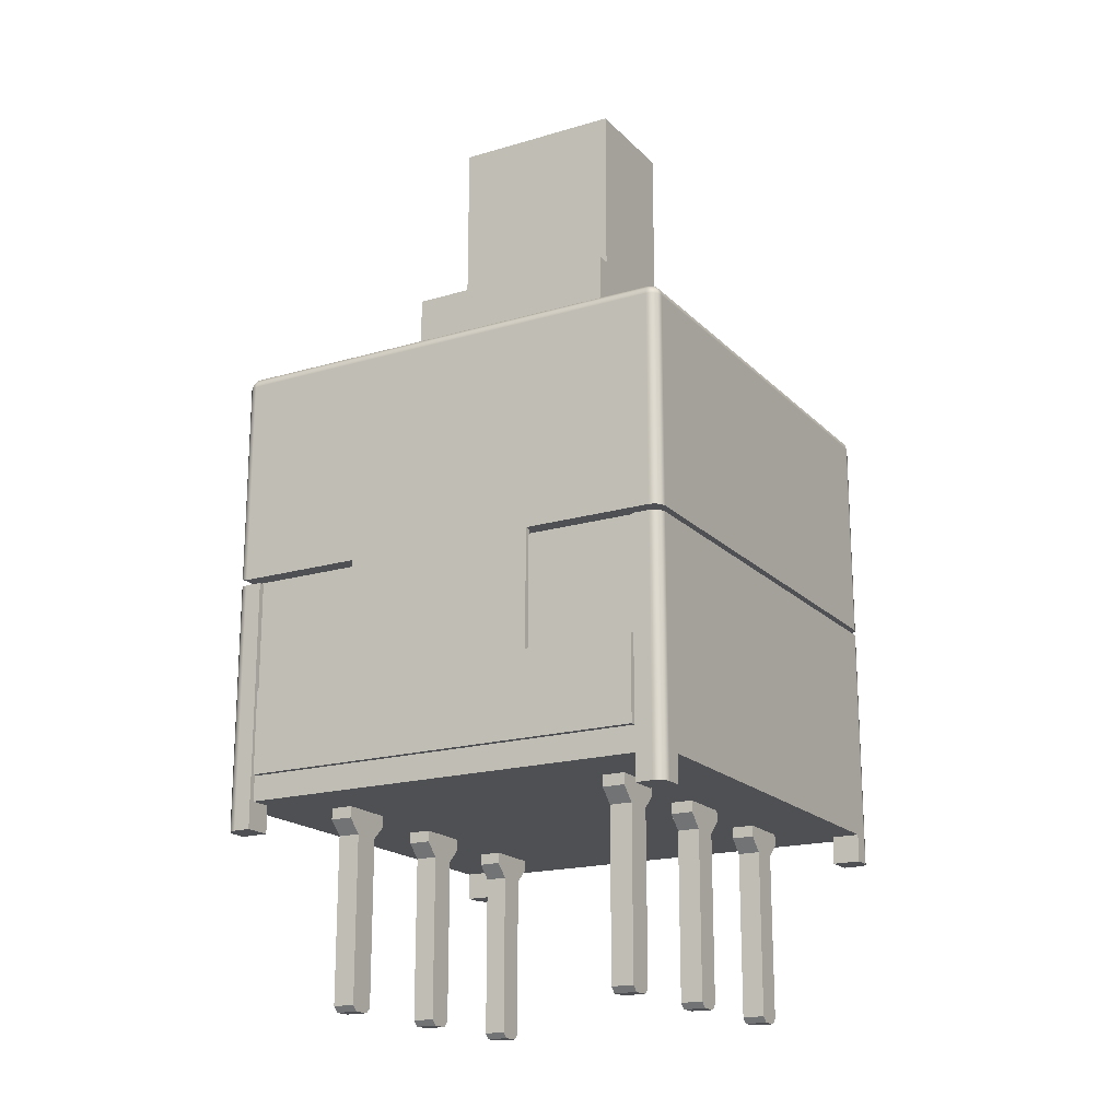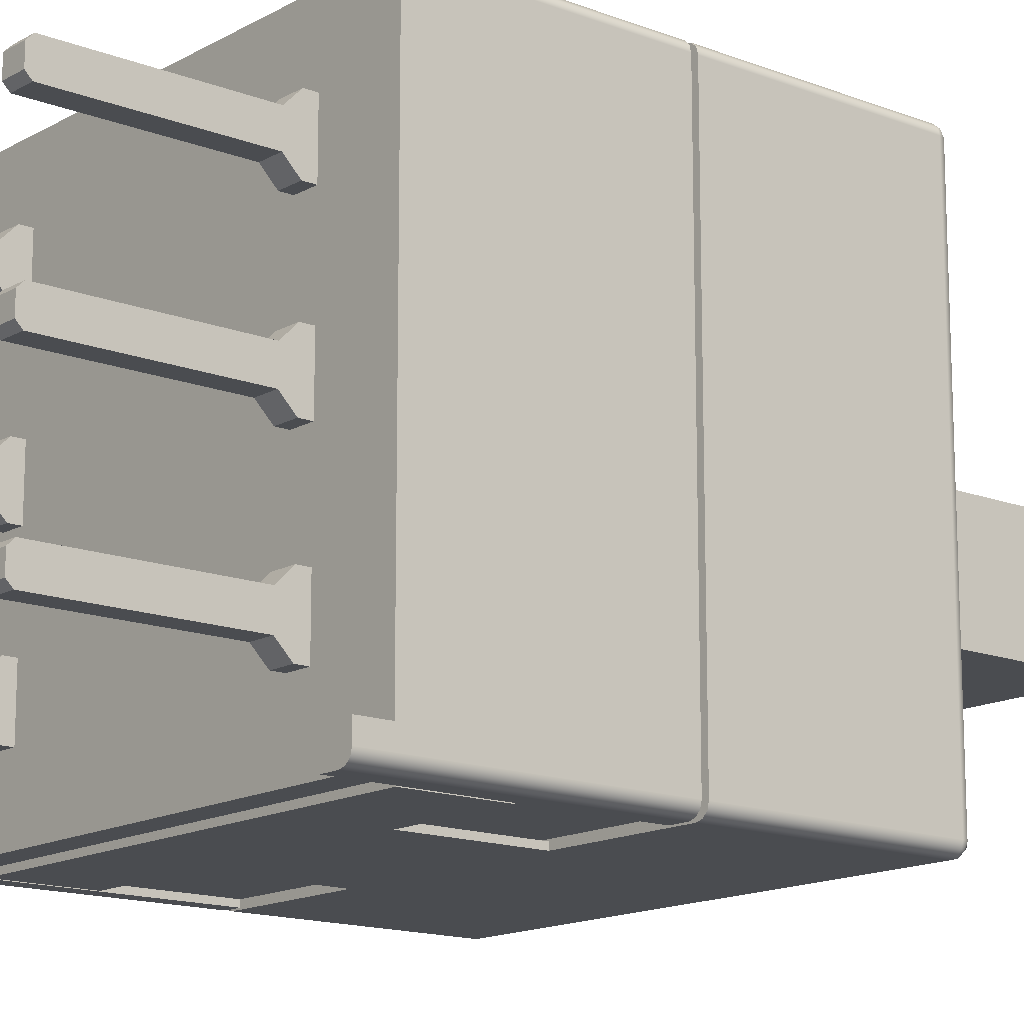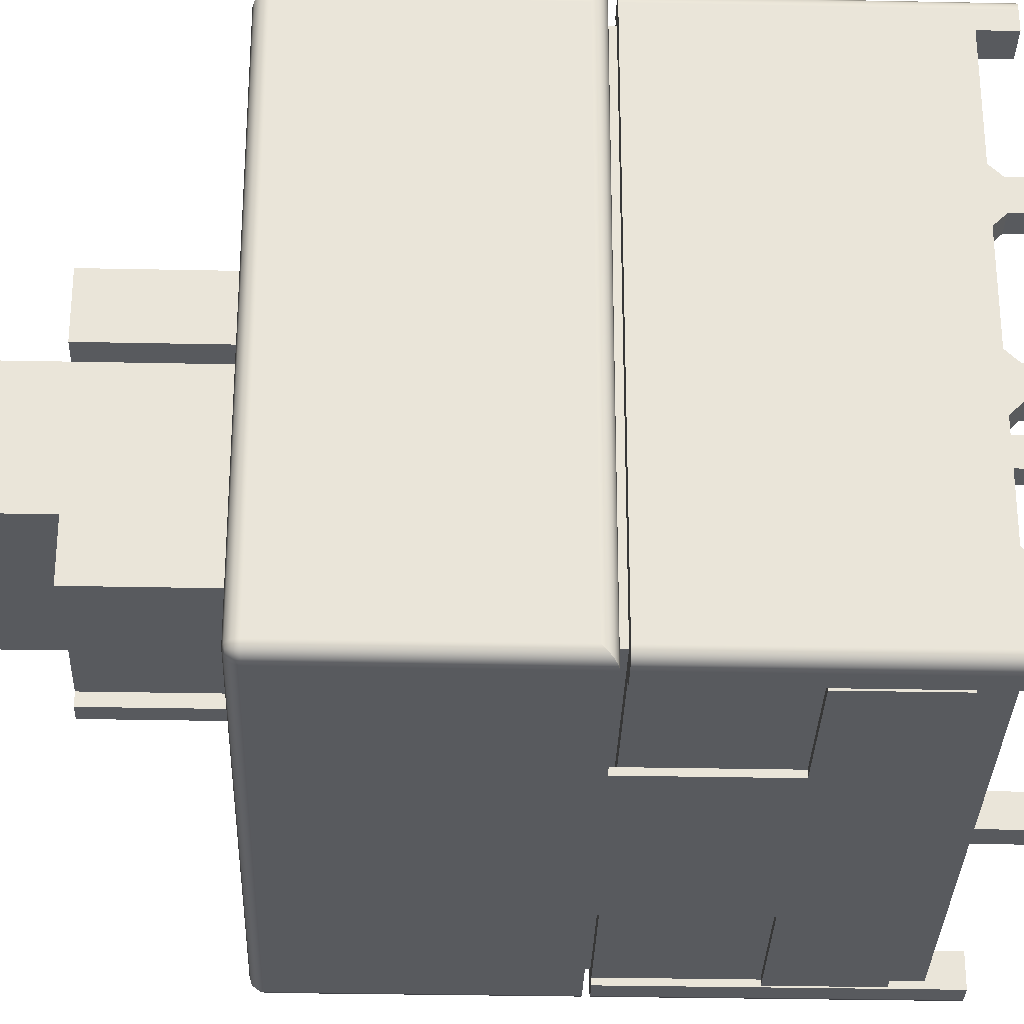
<metadata>
{"format":"obj","ext":"obj","renderer":"f3d","projection":"perspective","resolution":1024,"background":"white","views":[{"elev":-18.5,"azim":29.5,"up":"+Y"},{"elev":-14.8,"azim":50.1,"up":"+Z"},{"elev":-31.0,"azim":-91.7,"up":"+Z"}]}
</metadata>
<code>
g Solid1
v -4.25 -4.5 -4.05
v -4.25 -4.5 -3.75
v -4.25 -4.5 3.75
v -4.25 -4.5 4.05
v -4.25 -4 -3.75
v -4.25 -4 3.75
v -4.25 -0.05 -4.05
v -4.25 -0.05 4.05
v -4.25 0.25 -4.05
v -4.25 0.25 4.05
v -4.25 3.8 -4.05
v -4.25 3.8 4.05
v -4.235 0.1735 -4.127
v -4.235 0.1735 4.127
v -4.223 -4.5 -4.15
v -4.223 -4.5 4.15
v -4.223 -0.05 -4.15
v -4.223 -0.05 4.15
v -4.223 3.8 -4.15
v -4.223 3.8 4.15
v -4.223 3.9 -4.05
v -4.223 3.9 4.05
v -4.204 3.862 -4.162
v -4.204 3.862 4.162
v -4.191 0.1086 -4.191
v -4.191 0.1086 4.191
v -4.15 -4.5 -4.223
v -4.15 -4.5 4.223
v -4.15 -0.05 -4.223
v -4.15 -0.05 4.223
v -4.15 3.8 -4.223
v -4.15 3.8 4.223
v -4.15 3.973 -4.05
v -4.15 3.973 4.05
v -4.145 3.962 -4.119
v -4.145 3.962 4.119
v -4.127 0.06522 -4.235
v -4.127 0.06522 4.235
v -4.109 3.862 -4.231
v -4.109 3.862 4.231
v -4.086 3.962 -4.162
v -4.086 3.962 4.162
v -4.05 -4.5 -4.25
v -4.05 -4.5 4.25
v -4.05 -0.05 -4.25
v -4.05 -0.05 4.25
v -4.05 0.05 -4.25
v -4.05 0.05 4.25
v -4.05 3.8 -4.25
v -4.05 3.8 4.25
v -4.05 3.9 -4.223
v -4.05 3.9 4.223
v -4.05 3.973 -4.15
v -4.05 3.973 4.15
v -4.05 4 -4.05
v -4.05 4 4.05
v -3.95 -0.05 -3.95
v -3.95 -0.05 3.95
v -3.95 0.05 -3.95
v -3.95 0.05 3.95
v -3.75 -4.5 -4.25
v -3.75 -4.5 -3.75
v -3.75 -4.5 3.75
v -3.75 -4.5 4.25
v -3.75 -4 -4.15
v -3.75 -4 -3.75
v -3.75 -4 3.75
v -3.75 -4 4.15
v -3.75 -0.05 -4.25
v -3.75 -0.05 -4.15
v -3.75 -0.05 4.15
v -3.75 -0.05 4.25
v -3.7 -3.55 -4.25
v -3.7 -3.55 -4.15
v -3.7 -3.55 4.15
v -3.7 -3.55 4.25
v -3.7 -2.05 -4.25
v -3.7 -2.05 -4.15
v -3.7 -2.05 4.15
v -3.7 -2.05 4.25
v -2.9 -7.5 -2.65
v -2.9 -7.5 -2.35
v -2.9 -7.5 -0.15
v -2.9 -7.5 0.15
v -2.9 -7.5 2.35
v -2.9 -7.5 2.65
v -2.9 -7.4 -2.75
v -2.9 -7.4 -2.25
v -2.9 -7.4 -0.25
v -2.9 -7.4 0.25
v -2.9 -7.4 2.25
v -2.9 -7.4 2.75
v -2.9 -4.45 -2.75
v -2.9 -4.45 -2.25
v -2.9 -4.45 -0.25
v -2.9 -4.45 0.25
v -2.9 -4.45 2.25
v -2.9 -4.45 2.75
v -2.9 -4.2 -3
v -2.9 -4.2 -2
v -2.9 -4.2 -0.5
v -2.9 -4.2 0.5
v -2.9 -4.2 2
v -2.9 -4.2 3
v -2.9 -4 -3
v -2.9 -4 -2
v -2.9 -4 -0.5
v -2.9 -4 0.5
v -2.9 -4 2
v -2.9 -4 3
v -2.5 -7.5 -2.65
v -2.5 -7.5 -2.35
v -2.5 -7.5 -0.15
v -2.5 -7.5 0.15
v -2.5 -7.5 2.35
v -2.5 -7.5 2.65
v -2.5 -7.4 -2.75
v -2.5 -7.4 -2.25
v -2.5 -7.4 -0.25
v -2.5 -7.4 0.25
v -2.5 -7.4 2.25
v -2.5 -7.4 2.75
v -2.5 -4.45 -2.75
v -2.5 -4.45 -2.25
v -2.5 -4.45 -0.25
v -2.5 -4.45 0.25
v -2.5 -4.45 2.25
v -2.5 -4.45 2.75
v -2.5 -4.2 -3
v -2.5 -4.2 -2
v -2.5 -4.2 -0.5
v -2.5 -4.2 0.5
v -2.5 -4.2 2
v -2.5 -4.2 3
v -2.5 -4 -3
v -2.5 -4 -2
v -2.5 -4 -0.5
v -2.5 -4 0.5
v -2.5 -4 2
v -2.5 -4 3
v -2 0 -2
v -2 0 2
v -2 4 -2
v -2 4 2
v -1.95 0 0.95
v -1.95 0 1.95
v -1.95 6 0.95
v -1.95 6 1.95
v -1.75 -2.05 -4.25
v -1.75 -2.05 -4.15
v -1.75 -2.05 4.15
v -1.75 -2.05 4.25
v -1.75 -0.05 -4.15
v -1.75 -0.05 4.15
v -1.75 0.05 -4.25
v -1.75 0.05 -4.15
v -1.75 0.05 4.15
v -1.75 0.05 4.25
v -1.55 0 -1.95
v -1.55 0 0.95
v -1.55 6 -1.95
v -1.55 6 -1.05
v -1.55 6 0.95
v -1.55 9.5 -1.05
v -1.55 9.5 0.95
v -1.4 1 1.45
v -1.4 1 1.95
v -1.4 5 1.45
v -1.4 5 1.95
v -1.25 2 -1.95
v -1.25 2 -1.75
v -1.25 6 -1.95
v -1.25 6 -1.75
v 1.25 2 -1.95
v 1.25 2 -1.75
v 1.25 6 -1.95
v 1.25 6 -1.75
v 1.4 1 1.45
v 1.4 1 1.95
v 1.4 5 1.45
v 1.4 5 1.95
v 1.55 0 -1.95
v 1.55 0 0.95
v 1.55 6 -1.95
v 1.55 6 -1.05
v 1.55 6 0.95
v 1.55 9.5 -1.05
v 1.55 9.5 0.95
v 1.75 -2.05 -4.25
v 1.75 -2.05 -4.15
v 1.75 -2.05 4.15
v 1.75 -2.05 4.25
v 1.75 -0.05 -4.15
v 1.75 -0.05 4.15
v 1.75 0.05 -4.25
v 1.75 0.05 -4.15
v 1.75 0.05 4.15
v 1.75 0.05 4.25
v 1.95 0 0.95
v 1.95 0 1.95
v 1.95 6 0.95
v 1.95 6 1.95
v 2 0 -2
v 2 0 2
v 2 4 -2
v 2 4 2
v 2.5 -7.5 -2.65
v 2.5 -7.5 -2.35
v 2.5 -7.5 -0.15
v 2.5 -7.5 0.15
v 2.5 -7.5 2.35
v 2.5 -7.5 2.65
v 2.5 -7.4 -2.75
v 2.5 -7.4 -2.25
v 2.5 -7.4 -0.25
v 2.5 -7.4 0.25
v 2.5 -7.4 2.25
v 2.5 -7.4 2.75
v 2.5 -4.45 -2.75
v 2.5 -4.45 -2.25
v 2.5 -4.45 -0.25
v 2.5 -4.45 0.25
v 2.5 -4.45 2.25
v 2.5 -4.45 2.75
v 2.5 -4.2 -3
v 2.5 -4.2 -2
v 2.5 -4.2 -0.5
v 2.5 -4.2 0.5
v 2.5 -4.2 2
v 2.5 -4.2 3
v 2.5 -4 -3
v 2.5 -4 -2
v 2.5 -4 -0.5
v 2.5 -4 0.5
v 2.5 -4 2
v 2.5 -4 3
v 2.9 -7.5 -2.65
v 2.9 -7.5 -2.35
v 2.9 -7.5 -0.15
v 2.9 -7.5 0.15
v 2.9 -7.5 2.35
v 2.9 -7.5 2.65
v 2.9 -7.4 -2.75
v 2.9 -7.4 -2.25
v 2.9 -7.4 -0.25
v 2.9 -7.4 0.25
v 2.9 -7.4 2.25
v 2.9 -7.4 2.75
v 2.9 -4.45 -2.75
v 2.9 -4.45 -2.25
v 2.9 -4.45 -0.25
v 2.9 -4.45 0.25
v 2.9 -4.45 2.25
v 2.9 -4.45 2.75
v 2.9 -4.2 -3
v 2.9 -4.2 -2
v 2.9 -4.2 -0.5
v 2.9 -4.2 0.5
v 2.9 -4.2 2
v 2.9 -4.2 3
v 2.9 -4 -3
v 2.9 -4 -2
v 2.9 -4 -0.5
v 2.9 -4 0.5
v 2.9 -4 2
v 2.9 -4 3
v 3.7 -3.55 -4.25
v 3.7 -3.55 -4.15
v 3.7 -3.55 4.15
v 3.7 -3.55 4.25
v 3.7 -2.05 -4.25
v 3.7 -2.05 -4.15
v 3.7 -2.05 4.15
v 3.7 -2.05 4.25
v 3.75 -4.5 -4.25
v 3.75 -4.5 -3.75
v 3.75 -4.5 3.75
v 3.75 -4.5 4.25
v 3.75 -4 -4.15
v 3.75 -4 -3.75
v 3.75 -4 3.75
v 3.75 -4 4.15
v 3.75 -0.05 -4.25
v 3.75 -0.05 -4.15
v 3.75 -0.05 4.15
v 3.75 -0.05 4.25
v 3.95 -0.05 -3.95
v 3.95 -0.05 3.95
v 3.95 0.05 -3.95
v 3.95 0.05 3.95
v 4.05 -4.5 -4.25
v 4.05 -4.5 4.25
v 4.05 -0.05 -4.25
v 4.05 -0.05 4.25
v 4.05 0.05 -4.25
v 4.05 0.05 4.25
v 4.05 3.8 -4.25
v 4.05 3.8 4.25
v 4.05 3.9 -4.223
v 4.05 3.9 4.223
v 4.05 3.973 -4.15
v 4.05 3.973 4.15
v 4.05 4 -4.05
v 4.05 4 4.05
v 4.086 3.962 -4.162
v 4.086 3.962 4.162
v 4.109 3.862 -4.231
v 4.109 3.862 4.231
v 4.145 3.962 -4.119
v 4.145 3.962 4.119
v 4.15 -4.5 -4.223
v 4.15 -4.5 4.223
v 4.15 -0.05 -4.223
v 4.15 -0.05 4.223
v 4.15 0.05 -4.223
v 4.15 0.05 4.223
v 4.15 3.8 -4.223
v 4.15 3.8 4.223
v 4.15 3.973 -4.05
v 4.15 3.973 4.05
v 4.204 3.862 -4.162
v 4.204 3.862 4.162
v 4.223 -4.5 -4.15
v 4.223 -4.5 4.15
v 4.223 -0.05 -4.15
v 4.223 -0.05 4.15
v 4.223 0.05 -4.15
v 4.223 0.05 4.15
v 4.223 3.8 -4.15
v 4.223 3.8 4.15
v 4.223 3.9 -4.05
v 4.223 3.9 4.05
v 4.25 -4.5 -4.05
v 4.25 -4.5 -3.75
v 4.25 -4.5 3.75
v 4.25 -4.5 4.05
v 4.25 -4 -3.75
v 4.25 -4 3.75
v 4.25 -0.05 -4.05
v 4.25 -0.05 4.05
v 4.25 0.05 -4.05
v 4.25 0.05 4.05
v 4.25 3.8 -4.05
v 4.25 3.8 4.05
f 245 215 251
f 251 215 221
f 216 246 222
f 222 246 252
f 68 236 282
f 282 236 266
f 282 266 281
f 281 266 265
f 281 265 338
f 338 265 264
f 338 264 263
f 67 110 68
f 68 110 140
f 68 140 236
f 236 140 139
f 236 139 235
f 235 139 138
f 235 138 234
f 234 138 137
f 234 137 233
f 233 137 136
f 233 136 232
f 232 136 135
f 232 135 231
f 231 135 65
f 231 65 279
f 110 67 109
f 109 67 6
f 109 6 108
f 108 6 5
f 108 5 107
f 107 5 106
f 107 106 137
f 137 106 136
f 5 66 106
f 106 66 105
f 105 66 65
f 105 65 135
f 231 279 261
f 261 279 280
f 261 280 262
f 262 280 337
f 262 337 263
f 263 337 338
f 109 108 139
f 139 108 138
f 262 263 232
f 232 263 233
f 235 234 265
f 265 234 264
f 241 242 211
f 211 242 212
f 229 223 235
f 235 223 224
f 235 224 236
f 236 224 230
f 224 223 218
f 218 223 217
f 218 217 212
f 212 217 211
f 247 217 253
f 253 217 223
f 247 253 241
f 241 253 254
f 241 254 242
f 242 254 248
f 259 265 253
f 253 265 266
f 253 266 254
f 254 266 260
f 218 248 224
f 224 248 254
f 248 218 242
f 242 218 212
f 260 230 254
f 254 230 224
f 230 260 236
f 236 260 266
f 217 247 211
f 211 247 241
f 229 259 223
f 223 259 253
f 259 229 265
f 265 229 235
f 239 240 209
f 209 240 210
f 227 221 233
f 233 221 222
f 233 222 234
f 234 222 228
f 222 221 216
f 216 221 215
f 216 215 210
f 210 215 209
f 245 251 239
f 239 251 252
f 239 252 240
f 240 252 246
f 257 263 251
f 251 263 264
f 251 264 252
f 252 264 258
f 228 258 234
f 234 258 264
f 257 227 263
f 263 227 233
f 157 158 60
f 60 158 48
f 60 48 47
f 60 47 59
f 59 47 155
f 59 155 156
f 156 196 59
f 59 196 289
f 289 196 195
f 289 195 295
f 295 315 289
f 289 315 327
f 289 327 341
f 341 342 289
f 289 342 290
f 290 342 328
f 290 328 316
f 316 296 290
f 290 296 198
f 290 198 197
f 290 197 60
f 60 197 157
f 151 154 79
f 79 154 71
f 79 71 68
f 79 68 75
f 75 68 282
f 75 282 269
f 269 282 273
f 273 282 285
f 273 285 194
f 194 191 273
f 69 45 70
f 70 45 57
f 70 57 153
f 153 57 193
f 193 57 287
f 193 287 284
f 284 287 293
f 284 293 283
f 45 29 57
f 57 29 17
f 57 17 7
f 7 8 57
f 57 8 58
f 58 8 18
f 58 18 30
f 30 46 58
f 58 46 71
f 58 71 154
f 46 72 71
f 154 194 58
f 58 194 288
f 288 194 285
f 288 285 294
f 294 285 286
f 294 314 288
f 288 314 326
f 288 326 340
f 340 339 288
f 288 339 287
f 287 339 325
f 287 325 313
f 313 293 287
f 278 292 286
f 286 292 294
f 72 46 64
f 64 46 44
f 283 293 275
f 275 293 291
f 147 163 145
f 145 163 160
f 148 147 146
f 146 147 145
f 200 202 181
f 181 202 148
f 181 148 169
f 169 148 146
f 169 146 167
f 167 146 200
f 167 200 179
f 179 200 181
f 201 202 199
f 199 202 200
f 186 201 183
f 183 201 199
f 187 188 185
f 185 188 186
f 185 186 183
f 183 182 185
f 185 182 184
f 172 170 161
f 161 170 159
f 159 170 174
f 159 174 182
f 182 174 184
f 184 174 176
f 164 165 187
f 187 165 188
f 142 145 141
f 141 145 159
f 141 159 182
f 204 200 142
f 142 200 146
f 142 146 145
f 200 204 199
f 199 204 203
f 199 203 182
f 182 203 141
f 160 159 145
f 182 183 199
f 55 205 303
f 303 205 206
f 303 206 304
f 304 206 56
f 56 206 144
f 56 144 143
f 205 55 143
f 143 55 56
f 343 344 341
f 341 344 342
f 47 49 155
f 155 49 297
f 155 297 195
f 195 297 295
f 155 195 149
f 149 195 189
f 149 189 73
f 73 189 267
f 267 189 271
f 73 77 149
f 12 11 10
f 10 11 9
f 296 298 198
f 198 298 50
f 198 50 158
f 158 50 48
f 198 158 192
f 192 158 152
f 192 152 270
f 270 152 76
f 76 152 80
f 270 274 192
f 143 144 141
f 141 144 142
f 205 143 203
f 203 143 141
f 206 205 204
f 204 205 203
f 144 206 142
f 142 206 204
f 165 164 163
f 163 164 162
f 163 162 160
f 160 162 159
f 159 162 161
f 188 165 186
f 186 165 163
f 147 148 163
f 163 148 186
f 186 148 202
f 186 202 201
f 172 161 173
f 173 161 162
f 173 162 177
f 177 162 185
f 177 185 184
f 184 176 177
f 164 187 162
f 162 187 185
f 172 173 170
f 170 173 171
f 177 176 175
f 175 176 174
f 173 177 171
f 171 177 175
f 170 171 174
f 174 171 175
f 169 167 168
f 168 167 166
f 169 168 181
f 181 168 180
f 179 181 178
f 178 181 180
f 179 178 167
f 167 178 166
f 166 178 168
f 168 178 180
f 57 58 59
f 59 58 60
f 58 288 60
f 60 288 290
f 288 287 290
f 290 287 289
f 287 57 289
f 289 57 59
f 337 280 334
f 334 280 276
f 281 338 277
f 277 338 335
f 62 61 65
f 65 61 69
f 65 69 70
f 65 66 62
f 280 279 276
f 276 279 275
f 275 279 283
f 283 279 284
f 275 291 276
f 276 291 333
f 276 333 334
f 291 311 333
f 333 311 323
f 6 67 3
f 3 67 63
f 66 5 62
f 62 5 2
f 2 1 62
f 62 1 43
f 62 43 61
f 1 15 43
f 43 15 27
f 335 336 277
f 277 336 292
f 277 292 278
f 324 312 336
f 336 312 292
f 277 278 282
f 282 278 286
f 282 286 285
f 282 281 277
f 67 68 63
f 63 68 64
f 64 68 72
f 72 68 71
f 64 44 63
f 63 44 4
f 63 4 3
f 28 16 44
f 44 16 4
f 4 8 6
f 6 8 7
f 6 7 5
f 5 7 1
f 5 1 2
f 6 3 4
f 61 43 69
f 69 43 45
f 334 333 337
f 337 333 339
f 337 339 340
f 337 340 338
f 338 340 336
f 338 336 335
f 65 70 78
f 78 70 153
f 78 153 150
f 78 74 65
f 65 74 268
f 65 268 279
f 279 268 272
f 279 272 284
f 284 272 193
f 193 272 190
f 196 156 193
f 193 156 153
f 156 155 153
f 153 155 149
f 153 149 150
f 196 193 195
f 195 193 189
f 189 193 190
f 271 272 267
f 267 272 268
f 267 268 73
f 73 268 74
f 73 74 77
f 77 74 78
f 78 150 77
f 77 150 149
f 190 272 189
f 189 272 271
f 194 154 197
f 197 154 157
f 151 152 154
f 154 152 158
f 154 158 157
f 197 198 194
f 194 198 192
f 194 192 191
f 273 191 274
f 274 191 192
f 273 274 269
f 269 274 270
f 269 270 75
f 75 270 76
f 75 76 79
f 79 76 80
f 151 79 152
f 152 79 80
f 119 125 113
f 113 125 126
f 113 126 114
f 114 126 120
f 131 137 125
f 125 137 138
f 125 138 126
f 126 138 132
f 102 132 108
f 108 132 138
f 101 95 107
f 107 95 96
f 107 96 108
f 108 96 102
f 96 95 90
f 90 95 89
f 90 89 84
f 84 89 83
f 131 101 137
f 137 101 107
f 90 120 96
f 96 120 126
f 119 89 125
f 125 89 95
f 113 114 83
f 83 114 84
f 120 90 114
f 114 90 84
f 89 119 83
f 83 119 113
f 101 131 95
f 95 131 125
f 132 102 126
f 126 102 96
f 133 103 139
f 139 103 109
f 103 133 97
f 97 133 127
f 91 121 85
f 85 121 115
f 104 134 110
f 110 134 140
f 134 104 128
f 128 104 98
f 122 92 116
f 116 92 86
f 92 122 98
f 98 122 128
f 121 127 115
f 115 127 128
f 115 128 116
f 116 128 122
f 133 139 127
f 127 139 140
f 127 140 128
f 128 140 134
f 121 91 127
f 127 91 97
f 103 97 109
f 109 97 98
f 109 98 110
f 110 98 104
f 98 97 92
f 92 97 91
f 92 91 86
f 86 91 85
f 115 116 85
f 85 116 86
f 130 124 136
f 136 124 123
f 136 123 135
f 135 123 129
f 118 112 124
f 124 112 111
f 124 111 123
f 123 111 117
f 100 130 106
f 106 130 136
f 94 93 88
f 88 93 87
f 88 87 82
f 82 87 81
f 100 106 94
f 94 106 105
f 94 105 93
f 93 105 99
f 129 99 135
f 135 99 105
f 88 118 94
f 94 118 124
f 117 87 123
f 123 87 93
f 82 81 112
f 112 81 111
f 111 81 117
f 117 81 87
f 82 112 88
f 88 112 118
f 94 124 100
f 100 124 130
f 123 93 129
f 129 93 99
f 214 220 208
f 208 220 219
f 208 219 207
f 207 219 213
f 226 232 220
f 220 232 231
f 220 231 219
f 219 231 225
f 255 225 261
f 261 225 231
f 256 250 262
f 262 250 249
f 262 249 261
f 261 249 255
f 249 250 243
f 243 250 244
f 243 244 237
f 237 244 238
f 226 256 232
f 232 256 262
f 243 213 249
f 249 213 219
f 214 244 220
f 220 244 250
f 208 207 238
f 238 207 237
f 213 243 207
f 207 243 237
f 244 214 238
f 238 214 208
f 256 226 250
f 250 226 220
f 225 255 219
f 219 255 249
f 210 240 216
f 216 240 246
f 239 209 245
f 245 209 215
f 251 221 257
f 257 221 227
f 222 252 228
f 228 252 258
f 341 327 343
f 343 327 329
f 329 327 315
f 329 315 317
f 317 315 297
f 297 315 295
f 304 320 303
f 303 320 319
f 319 320 332
f 319 332 331
f 331 332 343
f 343 332 344
f 298 296 318
f 318 296 316
f 318 316 328
f 318 328 330
f 330 328 342
f 330 342 344
f 303 319 309
f 309 319 331
f 309 331 321
f 321 331 343
f 321 343 329
f 329 317 321
f 321 317 307
f 321 307 305
f 305 307 299
f 305 299 301
f 317 297 307
f 307 297 299
f 301 303 305
f 305 303 309
f 305 309 321
f 300 298 308
f 308 298 318
f 308 318 322
f 322 318 330
f 322 330 332
f 332 330 344
f 322 332 310
f 310 332 320
f 310 320 304
f 304 302 306
f 306 302 300
f 306 300 308
f 310 304 306
f 310 306 308
f 322 310 308
f 48 38 47
f 47 38 37
f 37 38 25
f 25 38 26
f 25 26 14
f 10 9 14
f 14 9 13
f 14 13 25
f 47 37 49
f 49 37 31
f 31 37 25
f 31 25 19
f 19 25 13
f 19 13 11
f 11 13 9
f 303 301 55
f 55 301 53
f 53 301 299
f 53 299 51
f 51 299 49
f 49 299 297
f 50 298 52
f 52 298 300
f 52 300 302
f 52 302 54
f 54 302 304
f 54 304 56
f 10 14 12
f 12 14 20
f 20 14 26
f 20 26 32
f 32 26 38
f 32 38 50
f 50 38 48
f 55 53 41
f 41 53 51
f 41 51 39
f 39 51 49
f 39 49 31
f 39 31 23
f 23 31 19
f 23 19 21
f 21 19 11
f 23 21 35
f 35 21 33
f 35 33 55
f 35 55 41
f 35 41 39
f 23 35 39
f 22 12 24
f 24 12 20
f 24 20 32
f 24 32 40
f 40 32 50
f 40 50 52
f 40 52 42
f 42 52 54
f 42 54 56
f 56 34 36
f 36 34 22
f 36 22 24
f 42 56 36
f 42 36 24
f 40 42 24
f 55 33 56
f 56 33 34
f 34 33 21
f 34 21 22
f 22 21 12
f 12 21 11
f 7 17 1
f 1 17 15
f 15 17 29
f 15 29 27
f 27 29 43
f 43 29 45
f 291 293 311
f 311 293 313
f 311 313 325
f 311 325 323
f 323 325 339
f 323 339 333
f 340 326 336
f 336 326 324
f 324 326 314
f 324 314 312
f 312 314 292
f 292 314 294
f 44 46 28
f 28 46 30
f 28 30 18
f 28 18 16
f 16 18 8
f 16 8 4

</code>
